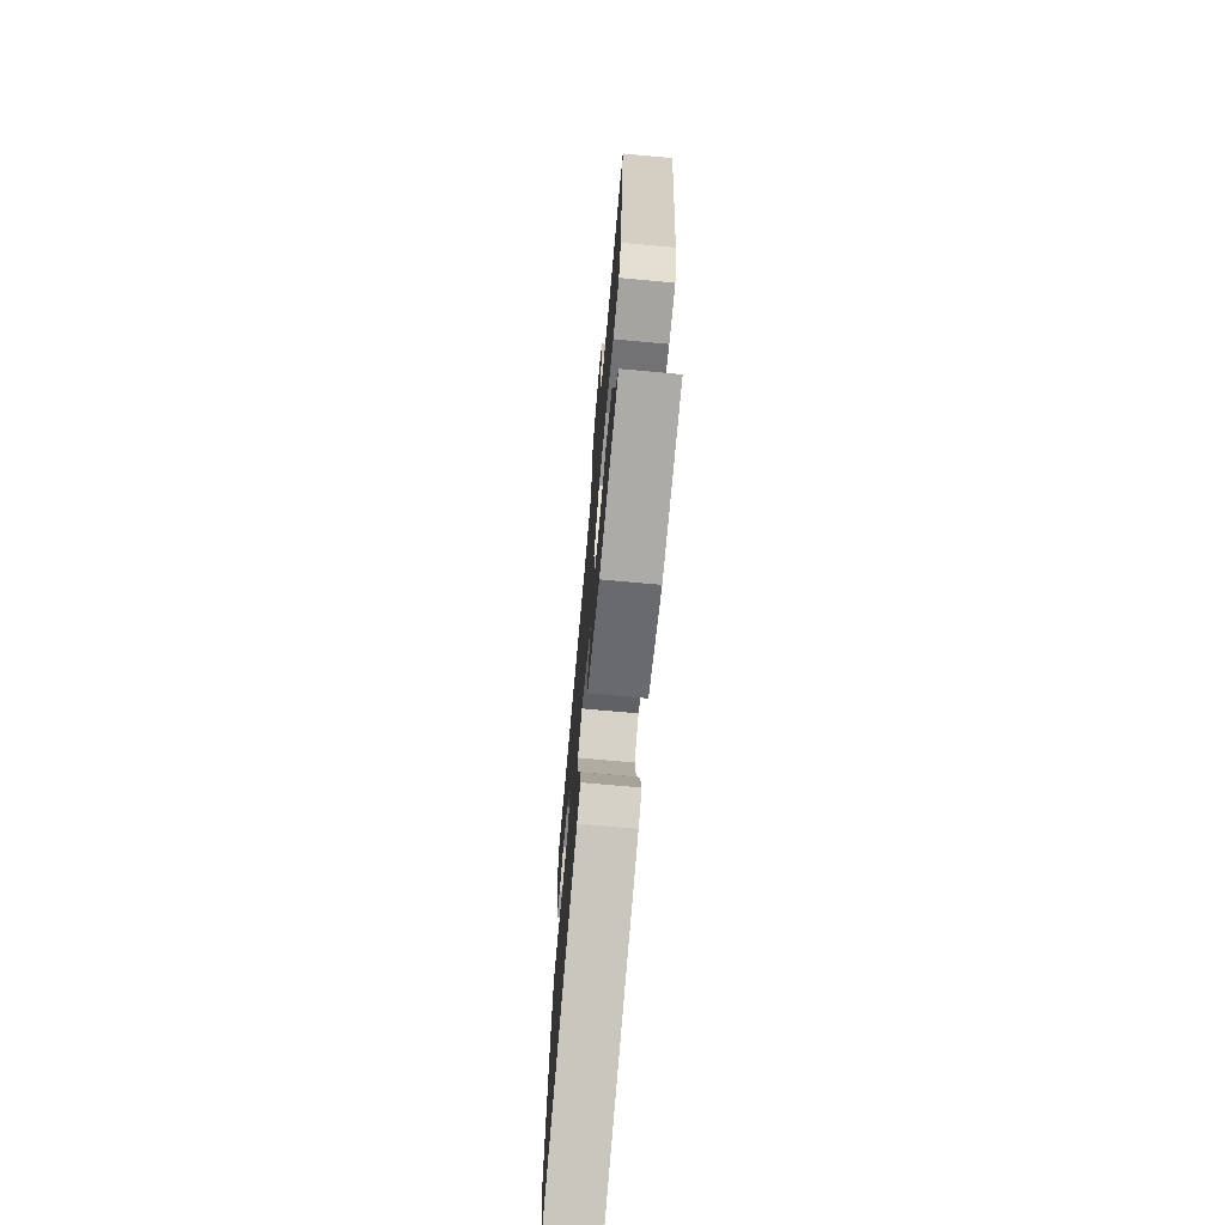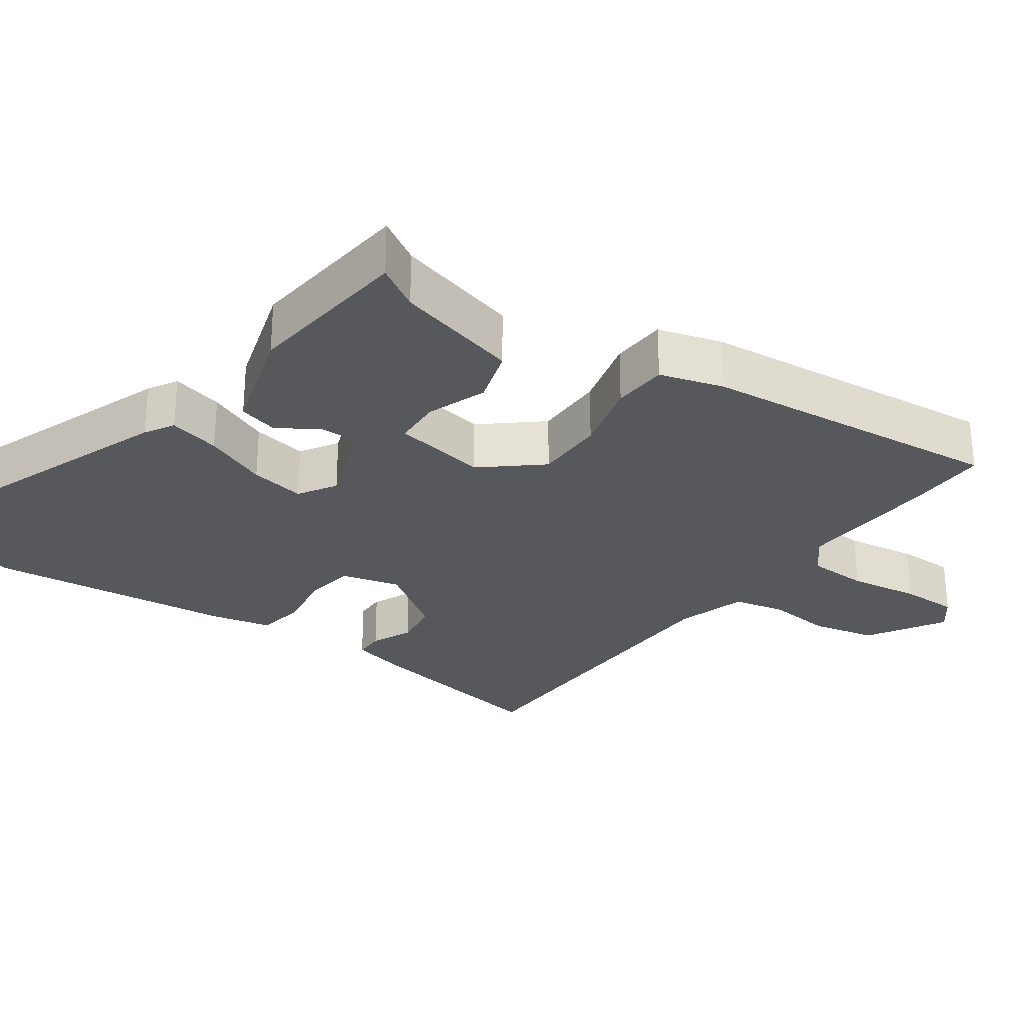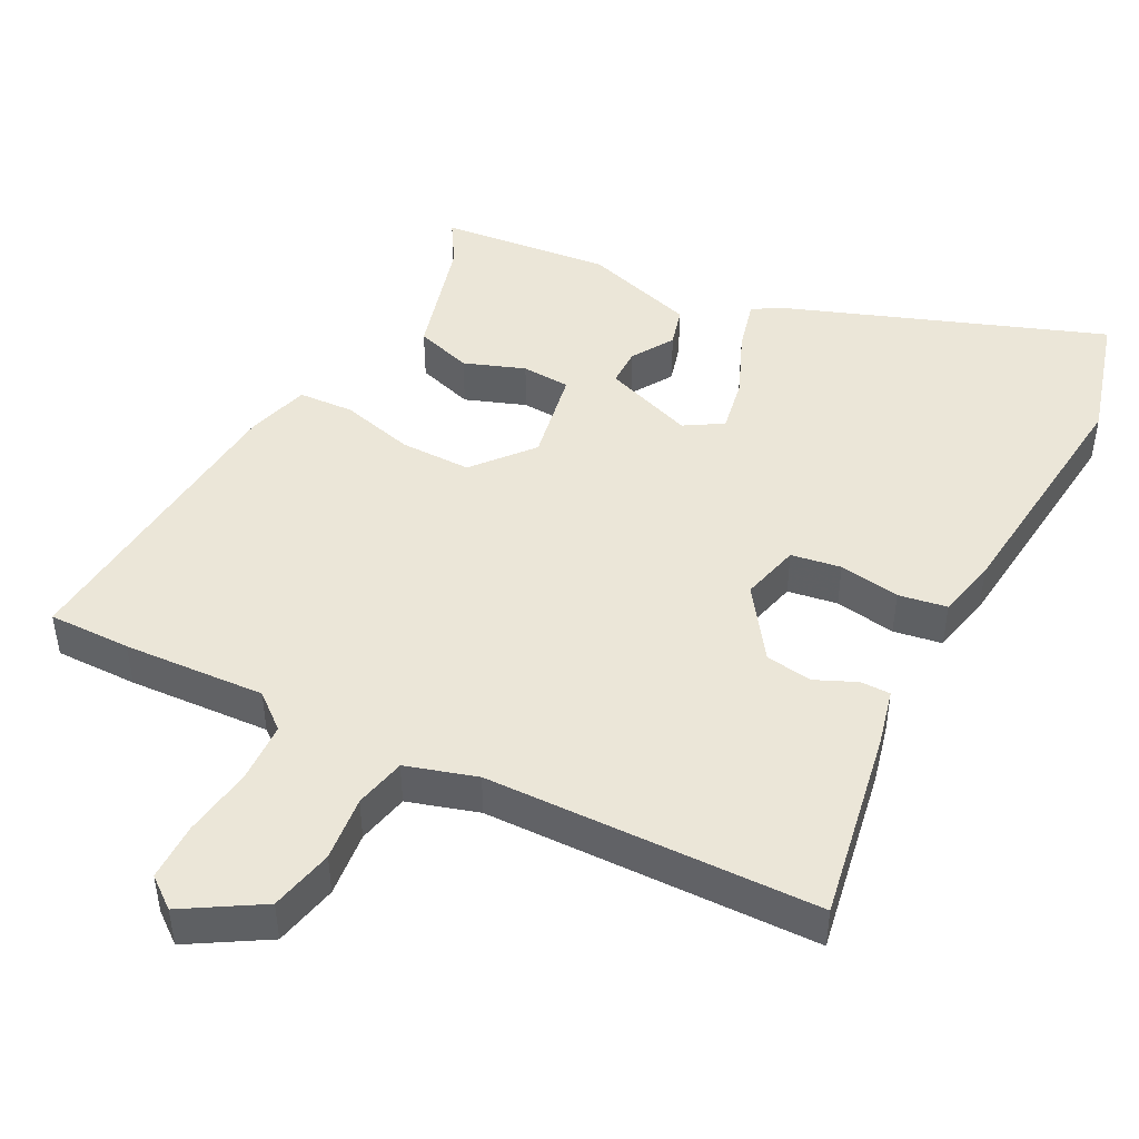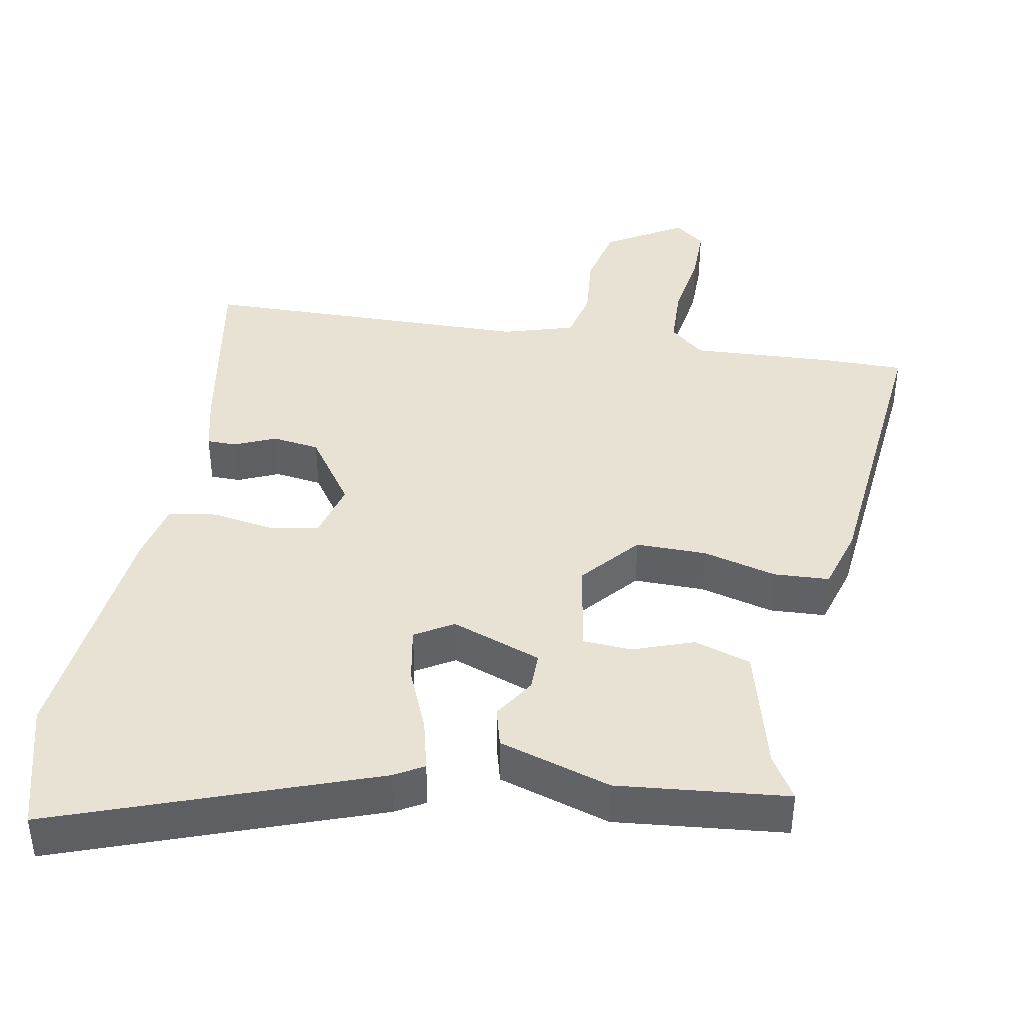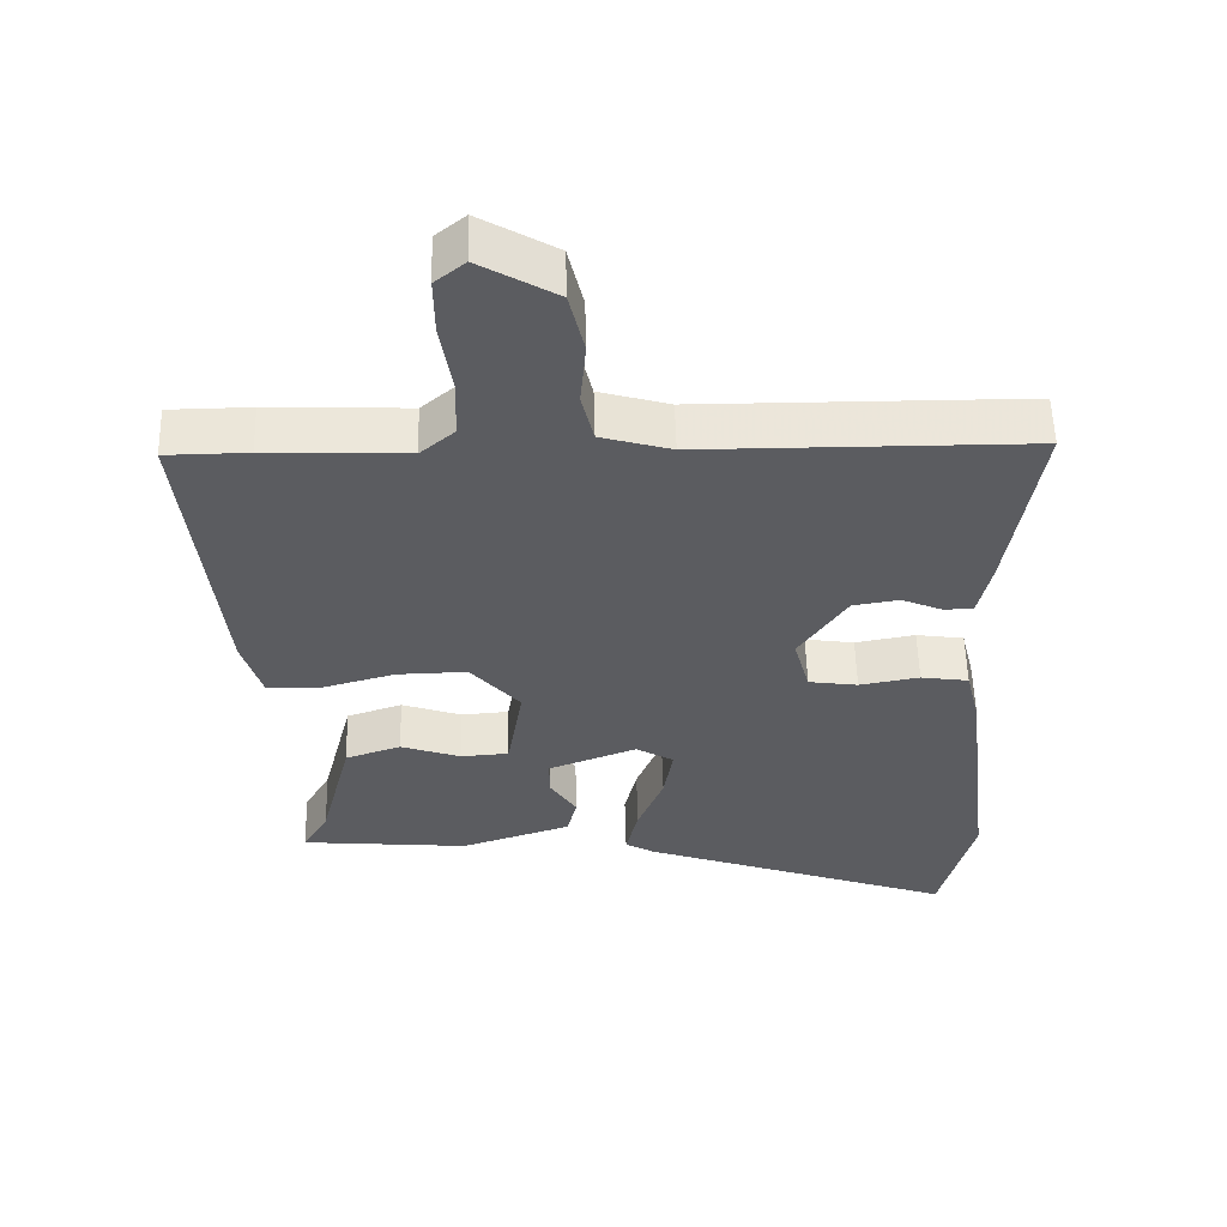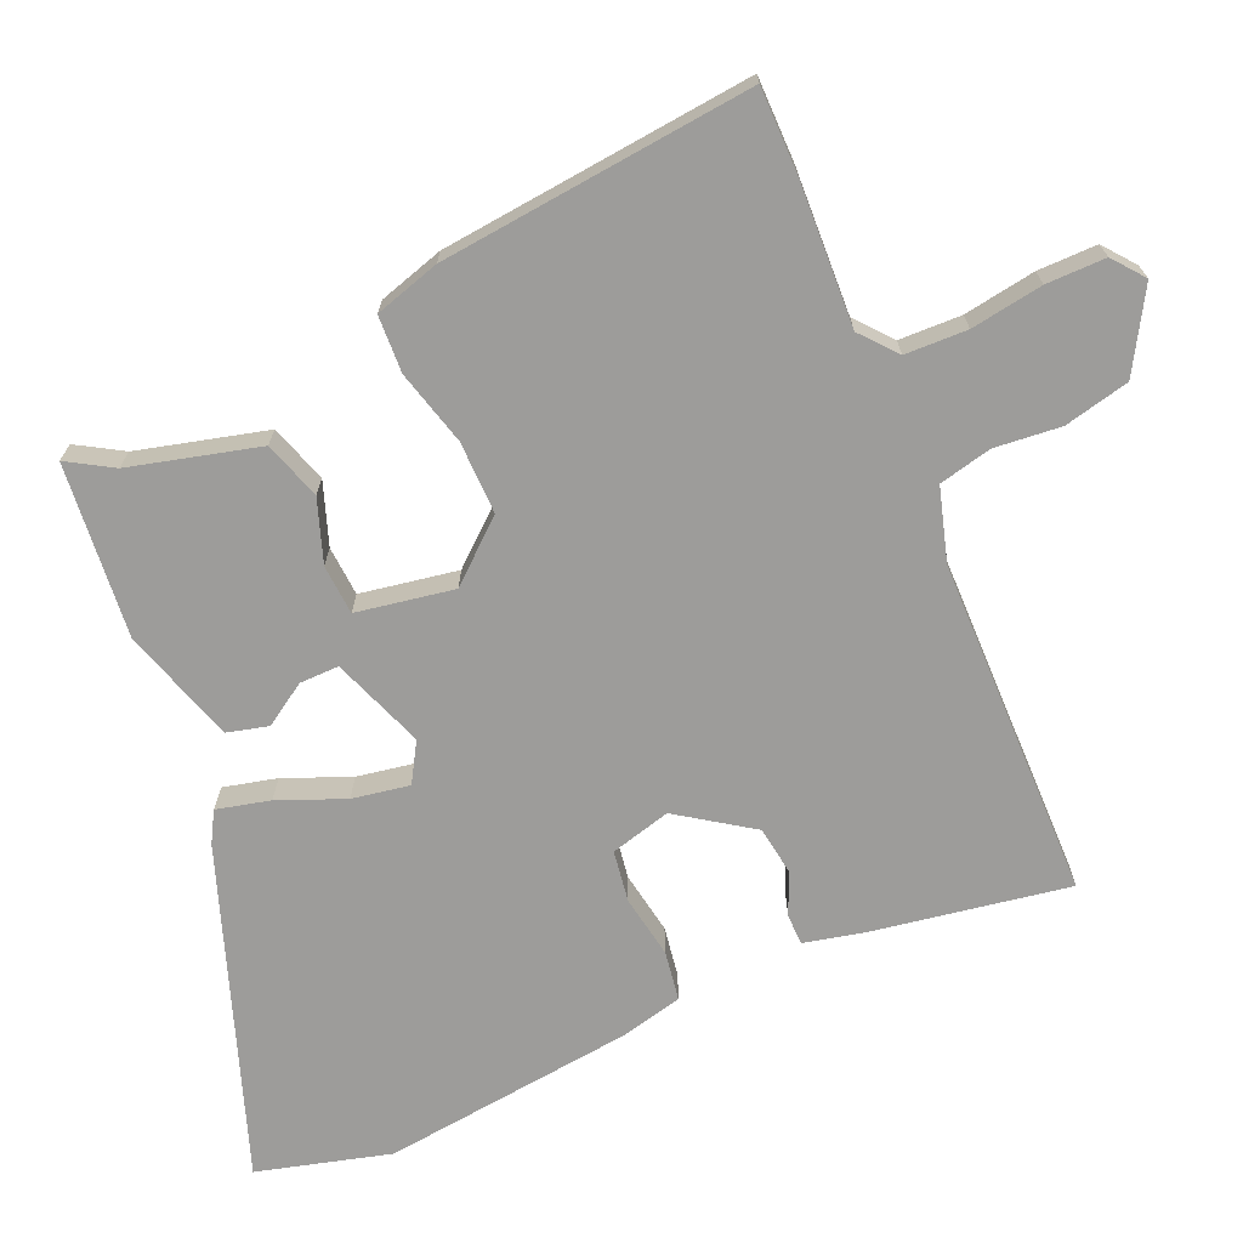
<metadata>
{"format":"obj","ext":"obj","renderer":"f3d","projection":"perspective","resolution":1024,"background":"white","views":[{"elev":-71.2,"azim":-95.2,"up":"+Z"},{"elev":-28.3,"azim":-126.2,"up":"+Y"},{"elev":46.2,"azim":26.4,"up":"+Y"},{"elev":40.9,"azim":-170.3,"up":"+Y"},{"elev":55.2,"azim":-1.5,"up":"+Z"},{"elev":-70.2,"azim":-66.9,"up":"+Y"}]}
</metadata>
<code>
v -0.578 0.07 0.499
v -0.464 0.07 0.5
v -0.268 0.07 0.492
v -0.22 0.07 0.533
v -0.218 0.07 0.617
v -0.234 0.07 0.714
v -0.235 0.07 0.794
v -0.193 0.07 0.828
v -0.086 0.07 0.766
v -0.065 0.07 0.678
v -0.073 0.07 0.588
v -0.056 0.07 0.517
v 0.042 0.07 0.489
v 0.5 0.07 0.486
v 0.457 0.07 0.221
v 0.439 0.07 0.141
v 0.398 0.07 0.14
v 0.341 0.07 0.164
v 0.276 0.07 0.154
v 0.209 0.07 0.055
v 0.231 0.07 -0.026
v 0.3 0.07 -0.036
v 0.384 0.07 -0.021
v 0.451 0.07 -0.031
v 0.471 0.07 -0.114
v 0.512 0.07 -0.455
v 0.465 0.07 -0.634
v 0.026 0.07 -0.481
v -0.015 0.07 -0.458
v 0.002 0.07 -0.386
v 0.038 0.07 -0.297
v 0.051 0.07 -0.22
v -0.002 0.07 -0.189
v -0.126 0.07 -0.236
v -0.125 0.07 -0.289
v -0.088 0.07 -0.346
v -0.102 0.07 -0.401
v -0.256 0.07 -0.451
v -0.491 0.07 -0.43
v -0.455 0.07 -0.369
v -0.411 0.07 -0.195
v -0.333 0.07 -0.169
v -0.249 0.07 -0.198
v -0.182 0.07 -0.193
v -0.16 0.07 -0.062
v -0.229 0.07 0.017
v -0.327 0.07 0.015
v -0.428 0.07 -0.013
v -0.505 0.07 -0.01
v -0.532 0.07 0.078
v -0.578 0 0.499
v -0.464 0 0.5
v -0.268 0 0.492
v -0.22 0 0.533
v -0.218 0 0.617
v -0.234 0 0.714
v -0.235 0 0.794
v -0.193 0 0.828
v -0.086 0 0.766
v -0.065 0 0.678
v -0.073 0 0.588
v -0.056 0 0.517
v 0.042 0 0.489
v 0.5 0 0.486
v 0.457 0 0.221
v 0.439 0 0.141
v 0.398 0 0.14
v 0.341 0 0.164
v 0.276 0 0.154
v 0.209 0 0.055
v 0.231 0 -0.026
v 0.3 0 -0.036
v 0.384 0 -0.021
v 0.451 0 -0.031
v 0.471 0 -0.114
v 0.512 0 -0.455
v 0.465 0 -0.634
v 0.026 0 -0.481
v -0.015 0 -0.458
v 0.002 0 -0.386
v 0.038 0 -0.297
v 0.051 0 -0.22
v -0.002 0 -0.189
v -0.126 0 -0.236
v -0.125 0 -0.289
v -0.088 0 -0.346
v -0.102 0 -0.401
v -0.256 0 -0.451
v -0.491 0 -0.43
v -0.455 0 -0.369
v -0.411 0 -0.195
v -0.333 0 -0.169
v -0.249 0 -0.198
v -0.182 0 -0.193
v -0.16 0 -0.062
v -0.229 0 0.017
v -0.327 0 0.015
v -0.428 0 -0.013
v -0.505 0 -0.01
v -0.532 0 0.078
f 1 2 3
f 50 1 3
f 49 50 3
f 48 49 3
f 47 48 3
f 46 47 3 4
f 45 46 4 5
f 40 41 42 43
f 39 40 43
f 38 39 43
f 37 38 43
f 36 37 43
f 35 36 43
f 34 35 43 44
f 33 34 44 45
f 29 30 31
f 28 29 31
f 27 28 31
f 26 27 31
f 25 26 31
f 24 25 31
f 23 24 31
f 22 23 31
f 21 22 31 32
f 33 45 5
f 32 33 5
f 21 32 5
f 20 21 5
f 16 17 18
f 15 16 18
f 14 15 18
f 13 14 18
f 12 13 18 19
f 9 10 11
f 8 9 11
f 7 8 11
f 6 7 11
f 5 6 11
f 5 11 12
f 5 12 19 20
f 53 52 51
f 53 51 100
f 53 100 99
f 53 99 98
f 53 98 97
f 54 53 97 96
f 55 54 96 95
f 93 92 91 90
f 93 90 89
f 93 89 88
f 93 88 87
f 93 87 86
f 93 86 85
f 94 93 85 84
f 95 94 84 83
f 81 80 79
f 81 79 78
f 81 78 77
f 81 77 76
f 81 76 75
f 81 75 74
f 81 74 73
f 81 73 72
f 82 81 72 71
f 55 95 83
f 55 83 82
f 55 82 71
f 55 71 70
f 68 67 66
f 68 66 65
f 68 65 64
f 68 64 63
f 69 68 63 62
f 61 60 59
f 61 59 58
f 61 58 57
f 61 57 56
f 61 56 55
f 62 61 55
f 70 69 62 55
f 1 51 52 2
f 2 52 53 3
f 3 53 54 4
f 4 54 55 5
f 5 55 56 6
f 6 56 57 7
f 7 57 58 8
f 8 58 59 9
f 9 59 60 10
f 10 60 61 11
f 11 61 62 12
f 12 62 63 13
f 13 63 64 14
f 14 64 65 15
f 15 65 66 16
f 16 66 67 17
f 17 67 68 18
f 18 68 69 19
f 19 69 70 20
f 20 70 71 21
f 21 71 72 22
f 22 72 73 23
f 23 73 74 24
f 24 74 75 25
f 25 75 76 26
f 26 76 77 27
f 27 77 78 28
f 28 78 79 29
f 29 79 80 30
f 30 80 81 31
f 31 81 82 32
f 32 82 83 33
f 33 83 84 34
f 34 84 85 35
f 35 85 86 36
f 36 86 87 37
f 37 87 88 38
f 38 88 89 39
f 39 89 90 40
f 40 90 91 41
f 41 91 92 42
f 42 92 93 43
f 43 93 94 44
f 44 94 95 45
f 45 95 96 46
f 46 96 97 47
f 47 97 98 48
f 48 98 99 49
f 49 99 100 50
f 50 100 51 1

</code>
